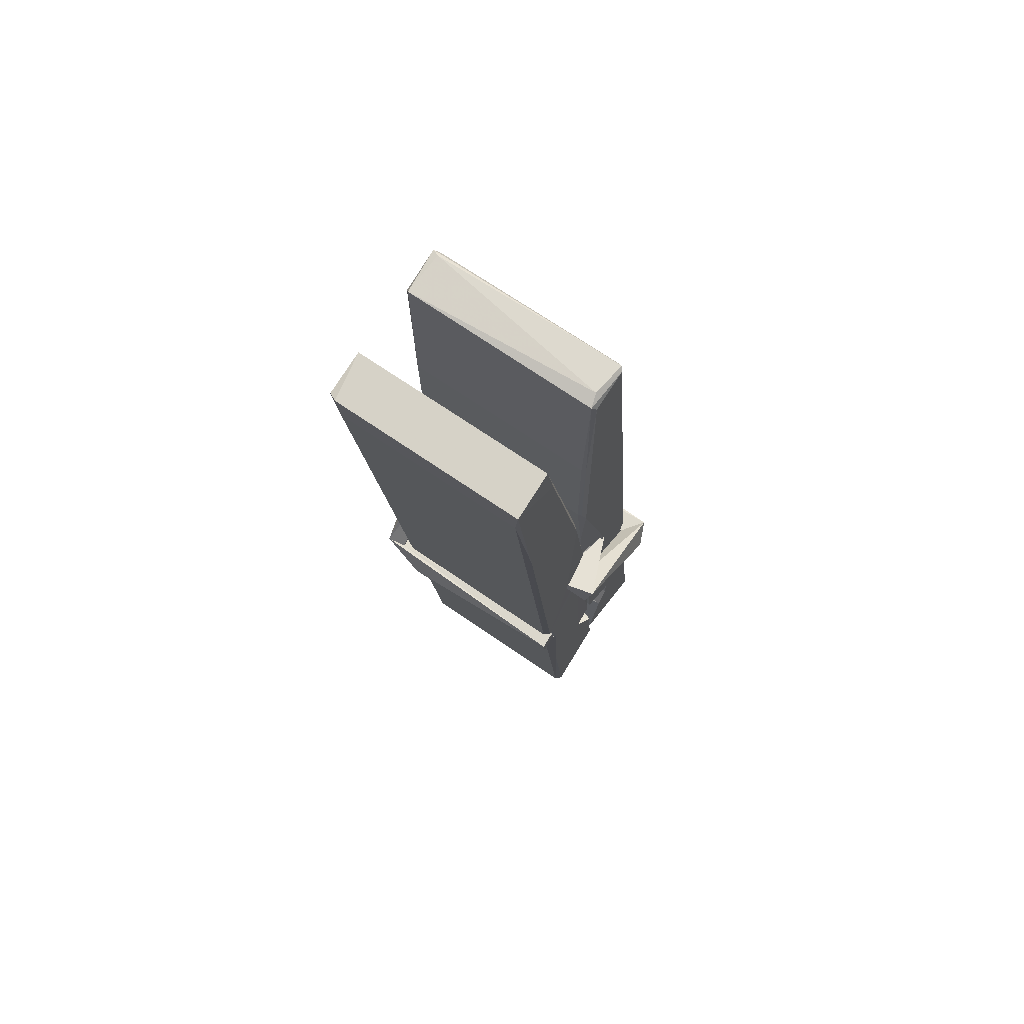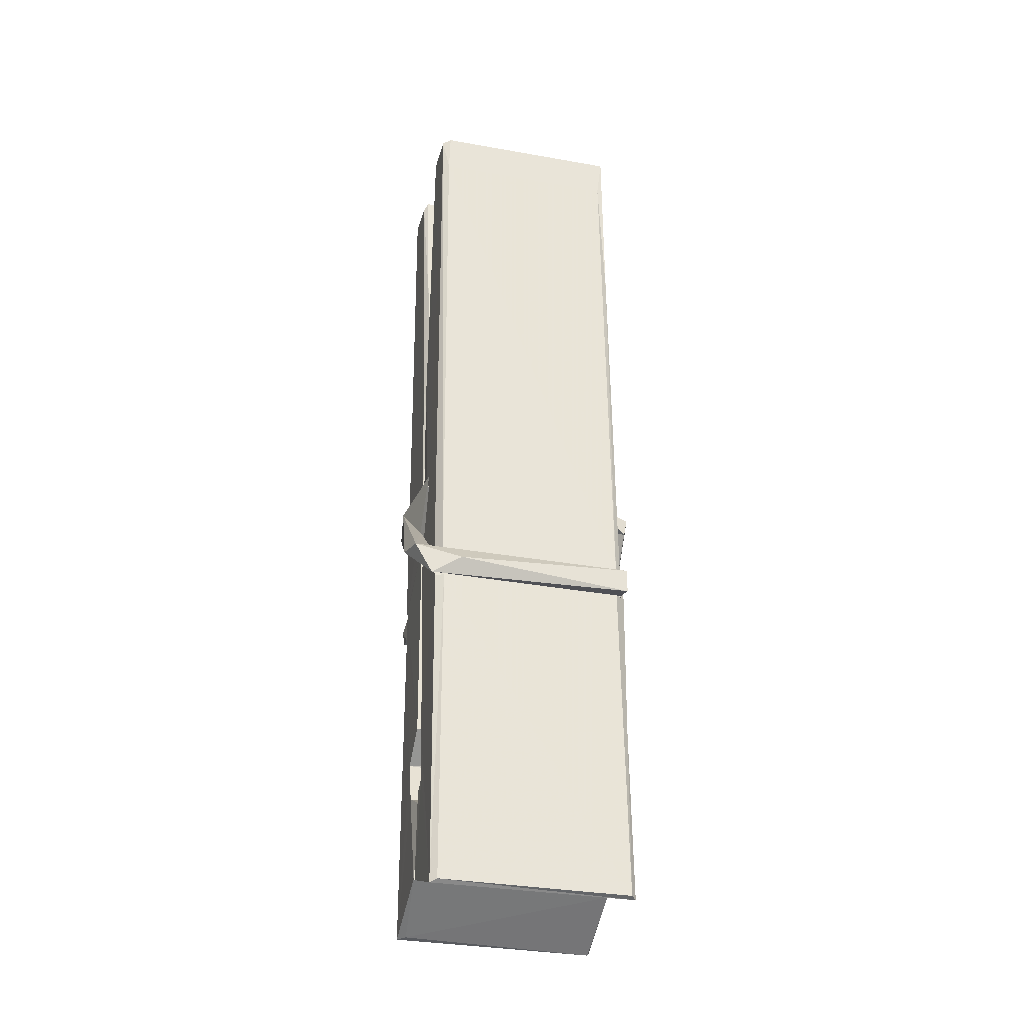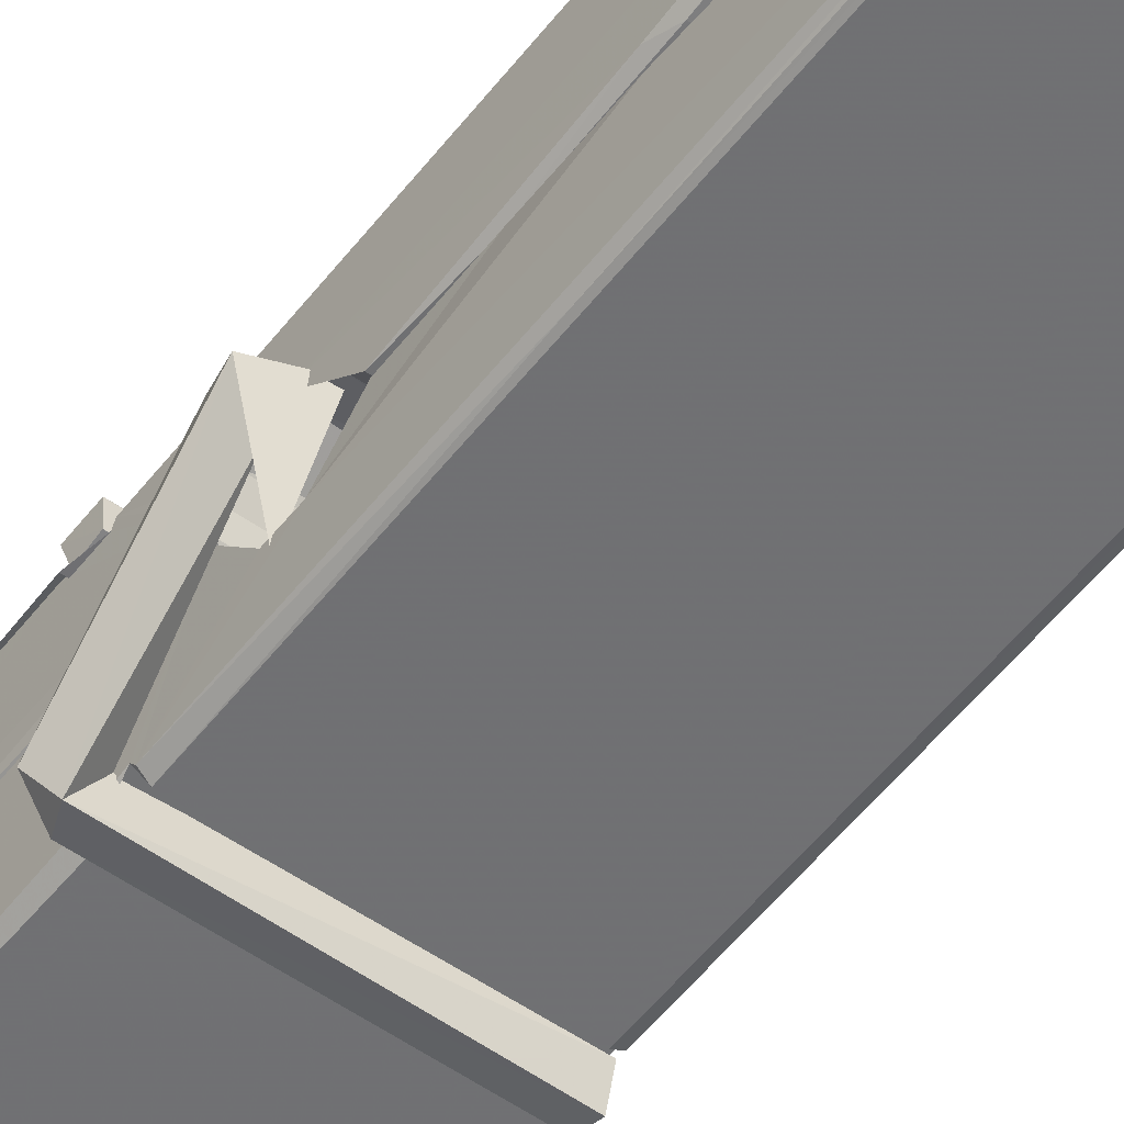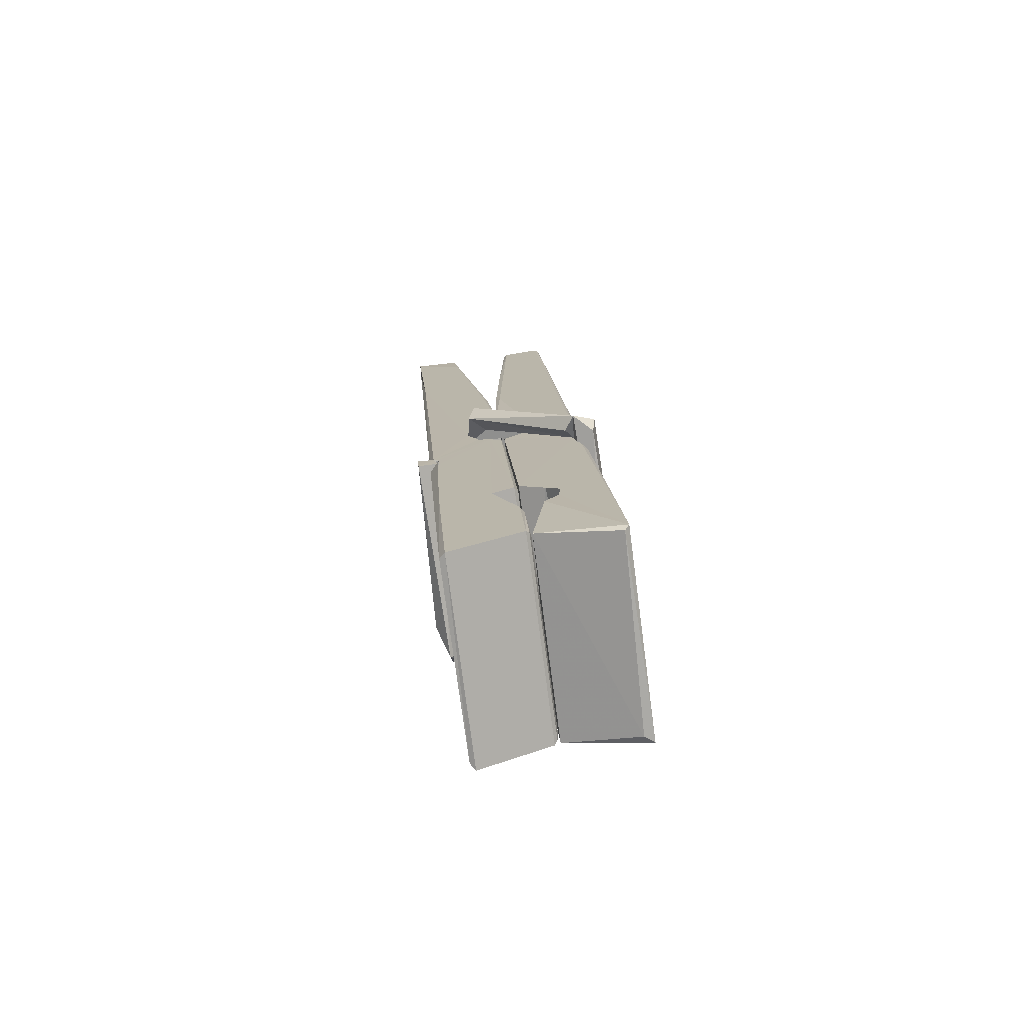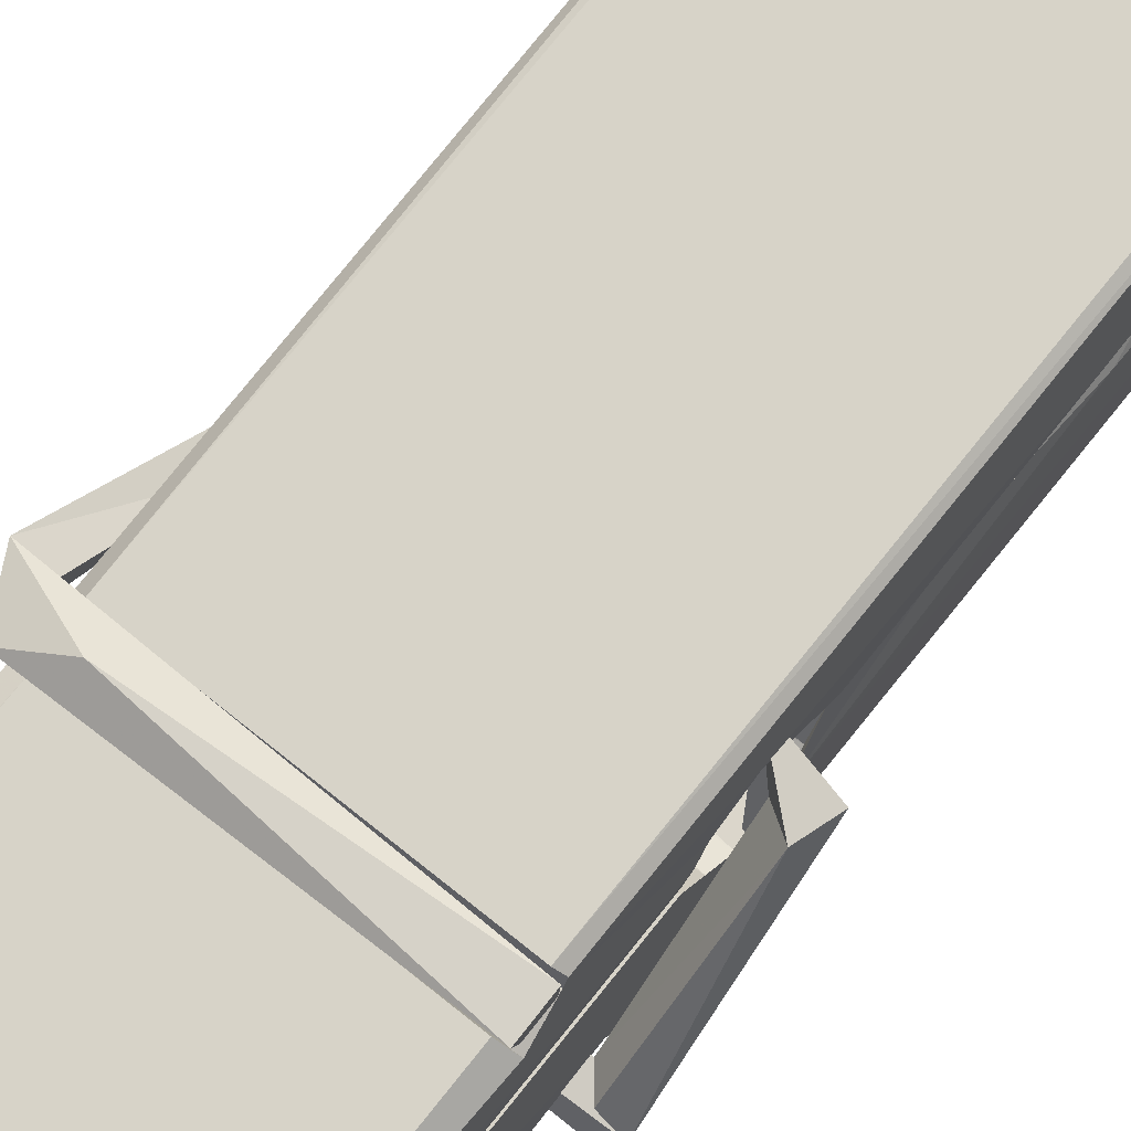
<metadata>
{"format":"obj","ext":"obj","renderer":"f3d","projection":"perspective","resolution":1024,"background":"white","views":[{"elev":74.0,"azim":34.8,"up":"+Y"},{"elev":-38.1,"azim":-13.5,"up":"+Y"},{"elev":-51.9,"azim":143.4,"up":"+Z"},{"elev":-73.8,"azim":98.0,"up":"+Y"},{"elev":72.0,"azim":40.4,"up":"+Z"}]}
</metadata>
<code>
v 1.81 9.811 -9.189
v 1.973 9.845 -9.248
v 1.812 9.843 -9.249
v 1.815 9.846 -9.25
v 1.798 10.39 -9.205
v 1.8 10.47 -9.192
v 1.797 10.57 -9.175
v 1.802 10.36 -9.21
v 1.955 10.57 -9.174
v 1.796 10.56 -9.132
v 1.796 10.33 -9.211
v 1.79 10.6 -9.168
v 1.97 9.979 -9.239
v 1.803 10.08 -9.169
v 1.8 10.16 -9.216
v 1.807 9.913 -9.235
v 1.807 9.92 -9.223
v 1.806 9.968 -9.226
v 1.971 9.927 -9.22
v 1.966 9.947 -9.213
v 1.811 9.93 -9.216
v 1.965 10.19 -9.196
v 1.96 10.21 -9.201
v 1.799 10.21 -9.203
v 1.8 10.22 -9.223
v 1.963 10.23 -9.224
v 1.808 10.11 -9.164
v 1.95 10.57 -9.176
v 1.953 10.61 -9.169
v 1.956 10.36 -9.211
v 1.965 10.17 -9.206
v 1.964 10.16 -9.227
v 1.965 10.17 -9.217
v 1.965 9.982 -9.242
v 1.971 9.847 -9.25
v 1.968 9.85 -9.251
v 1.971 10.09 -9.174
v 1.81 10.08 -9.165
v 1.95 10.57 -9.133
v 1.952 10.47 -9.193
v 1.801 10.18 -9.196
v 1.809 9.977 -9.241
v 1.816 9.948 -9.212
v 1.972 9.914 -9.243
v 1.804 10.28 -9.219
v 1.959 10.29 -9.22
v 1.8 10.2 -9.197
v 1.79 10.6 -9.133
v 1.797 10.6 -9.129
v 1.954 10.6 -9.131
v 1.958 10.44 -9.145
v 1.967 10.11 -9.169
v 1.968 9.912 -9.247
v 1.975 9.815 -9.191
v 1.97 9.816 -9.186
v 1.815 9.813 -9.185
v 1.809 9.84 -9.246
v 1.961 10.35 -9.21
v 1.97 9.968 -9.221
v 1.805 10.16 -9.228
v 1.96 10.16 -9.229
v 1.967 10.11 -9.173
v 1.801 10.16 -9.224
v 1.968 10.09 -9.171
v 1.962 10.09 -9.167
v 1.812 9.908 -9.245
v 1.802 10.11 -9.172
v 1.803 10.09 -9.173
v 1.962 10.11 -9.165
v 1.792 10.61 -9.225
v 1.97 9.846 -9.252
v 1.799 10.36 -9.218
v 1.796 10.47 -9.22
v 1.954 10.6 -9.229
v 1.953 10.61 -9.261
v 1.96 10.35 -9.224
v 1.958 10.36 -9.22
v 1.955 10.47 -9.222
v 1.796 10.35 -9.222
v 1.805 9.977 -9.241
v 1.97 9.981 -9.243
v 1.971 9.922 -9.262
v 1.805 9.958 -9.273
v 1.805 10.1 -9.3
v 1.969 9.972 -9.263
v 1.803 10.19 -9.256
v 1.961 10.22 -9.247
v 1.806 10.22 -9.243
v 1.964 10.21 -9.255
v 1.799 10.22 -9.224
v 1.8 10.18 -9.253
v 1.965 10.17 -9.249
v 1.964 10.19 -9.256
v 1.961 10.23 -9.225
v 1.801 10.16 -9.229
v 1.794 10.6 -9.265
v 1.955 10.36 -9.219
v 1.971 9.938 -9.274
v 1.961 10.1 -9.301
v 1.958 10.31 -9.285
v 1.948 10.61 -9.266
v 1.948 10.61 -9.236
v 1.951 10.61 -9.226
v 1.952 10.47 -9.221
v 1.799 10.21 -9.253
v 1.97 9.956 -9.275
v 1.806 9.923 -9.267
v 1.809 9.843 -9.251
v 1.801 10.28 -9.22
v 1.96 10.29 -9.221
v 1.96 10.13 -9.299
v 1.789 10.61 -9.262
v 1.794 10.61 -9.259
v 1.951 10.61 -9.264
v 1.966 10.13 -9.295
v 1.966 10.1 -9.297
v 1.973 9.828 -9.321
v 1.815 9.821 -9.312
v 1.801 10.1 -9.292
v 1.789 10.6 -9.228
v 1.971 9.824 -9.317
v 1.807 10.13 -9.298
v 1.801 10.13 -9.295
v 1.965 10.16 -9.23
v 1.801 10.13 -9.29
v 1.812 9.908 -9.246
v 1.809 9.822 -9.32
v 1.966 10.13 -9.291
v 1.961 10.1 -9.293
v 1.802 10.13 -9.297
v 1.967 10.12 -9.291
v 1.975 10.11 -9.308
v 1.802 10.1 -9.299
v 1.989 10.11 -9.293
v 1.803 10.11 -9.311
v 1.801 10.12 -9.313
v 1.97 10.09 -9.157
v 1.968 10.09 -9.173
v 1.968 10.19 -9.213
v 1.783 10.11 -9.158
v 1.963 10.19 -9.263
v 1.953 10.21 -9.195
v 1.807 10.16 -9.241
v 1.799 10.21 -9.196
v 1.786 10.21 -9.251
v 1.787 10.18 -9.259
v 1.778 10.11 -9.182
v 1.798 10.17 -9.221
v 1.822 10.09 -9.15
v 1.798 10.08 -9.159
v 1.796 10.09 -9.173
v 1.968 10.11 -9.17
v 1.799 10.1 -9.161
v 1.969 10.11 -9.156
v 1.987 10.2 -9.205
v 1.983 10.18 -9.2
v 1.977 10.11 -9.284
v 1.981 10.12 -9.31
f 49 29 12
f 8 5 6
f 5 7 6
f 7 40 6
f 40 8 6
f 58 30 29
f 58 29 9
f 12 5 11
f 18 15 42
f 15 63 42
f 20 59 19
f 38 14 1
f 18 43 17
f 18 59 43
f 17 43 21
f 22 23 26
f 41 31 15
f 15 32 60
f 7 5 12
f 50 9 29
f 48 10 49
f 28 12 29
f 28 29 40
f 29 30 40
f 23 24 26
f 22 47 23
f 47 24 23
f 41 22 31
f 18 13 59
f 43 59 20
f 19 17 21
f 21 20 19
f 44 16 19
f 16 17 19
f 54 57 2
f 69 52 51
f 39 51 50
f 28 7 12
f 30 8 40
f 40 7 28
f 25 45 26
f 25 26 24
f 47 22 41
f 31 33 15
f 33 32 15
f 34 13 42
f 42 13 18
f 43 20 21
f 36 35 3
f 36 3 4
f 57 3 2
f 3 35 2
f 10 39 50
f 10 50 49
f 25 11 45
f 11 5 8
f 11 8 45
f 45 8 30
f 26 45 46
f 45 30 46
f 58 22 26
f 26 46 58
f 46 30 58
f 51 39 69
f 39 10 69
f 25 24 11
f 47 67 48
f 67 27 48
f 48 27 10
f 51 9 50
f 22 9 51
f 52 22 51
f 64 37 55
f 55 56 54
f 54 56 1
f 4 3 66
f 36 4 66
f 36 66 53
f 35 36 53
f 35 53 2
f 56 55 38
f 66 3 57
f 1 18 17
f 14 18 1
f 15 18 14
f 47 11 24
f 11 47 48
f 12 11 48
f 49 12 48
f 29 49 50
f 9 22 58
f 31 22 52
f 31 52 33
f 64 19 59
f 19 64 44
f 2 44 64
f 2 64 54
f 57 54 1
f 32 61 60
f 33 13 32
f 62 33 52
f 47 41 15
f 15 60 63
f 60 61 42
f 34 42 61
f 32 13 34
f 32 34 61
f 33 59 13
f 64 59 33
f 38 55 65
f 55 37 65
f 14 68 15
f 60 42 63
f 66 16 44
f 66 44 53
f 2 53 44
f 55 54 64
f 38 1 56
f 17 57 1
f 57 17 16
f 66 57 16
f 15 68 67
f 62 37 64
f 68 37 62
f 68 62 67
f 64 33 62
f 52 69 62
f 67 62 69
f 67 69 27
f 47 15 67
f 69 10 27
f 37 38 65
f 38 37 68
f 68 14 38
f 82 117 71
f 75 76 74
f 76 77 78
f 76 78 74
f 78 103 74
f 73 72 79
f 73 79 120
f 83 85 106
f 83 80 85
f 83 106 98
f 83 98 107
f 106 116 98
f 105 86 91
f 87 94 89
f 112 123 122
f 123 90 105
f 90 88 105
f 70 73 120
f 103 78 104
f 78 77 97
f 78 97 104
f 88 94 87
f 89 86 105
f 105 87 89
f 93 86 89
f 117 116 99
f 115 100 111
f 96 111 101
f 111 100 101
f 100 114 101
f 72 73 104
f 73 70 103
f 73 103 104
f 104 97 72
f 90 109 94
f 94 88 90
f 105 88 87
f 92 91 93
f 91 86 93
f 95 91 92
f 92 124 95
f 95 81 80
f 80 81 85
f 98 82 107
f 107 82 126
f 108 71 118
f 127 121 117
f 114 112 96
f 114 96 101
f 102 103 70
f 72 97 110
f 72 110 109
f 110 94 109
f 97 77 110
f 89 94 110
f 89 110 76
f 110 77 76
f 122 111 96
f 96 112 122
f 79 72 109
f 109 90 79
f 127 84 119
f 113 112 114
f 114 102 113
f 75 102 114
f 75 114 100
f 75 100 115
f 121 127 118
f 126 71 108
f 84 127 117
f 99 84 117
f 127 83 107
f 127 119 83
f 95 123 91
f 91 123 105
f 90 123 112
f 90 112 79
f 112 120 79
f 112 70 120
f 70 112 113
f 70 113 102
f 102 75 103
f 103 75 74
f 76 75 89
f 75 115 89
f 115 93 89
f 81 128 116
f 106 85 81
f 106 81 116
f 98 116 117
f 98 117 82
f 121 71 117
f 71 121 118
f 127 108 118
f 92 93 124
f 93 115 124
f 123 95 125
f 81 95 124
f 128 81 124
f 124 115 128
f 128 115 111
f 111 122 125
f 111 125 128
f 122 123 125
f 80 83 119
f 71 126 82
f 127 107 108
f 107 126 108
f 119 129 128
f 128 125 119
f 80 125 95
f 125 80 119
f 99 116 128
f 99 128 129
f 99 129 119
f 119 84 99
f 131 158 130
f 132 136 158
f 132 134 133
f 130 136 133
f 132 133 135
f 136 132 135
f 130 158 136
f 149 137 154
f 154 152 153
f 155 134 158
f 158 131 139
f 151 148 153
f 147 146 151
f 155 142 156
f 156 142 139
f 155 139 142
f 142 155 141
f 141 155 142
f 145 144 143
f 145 143 144
f 148 145 144
f 144 145 148
f 146 145 148
f 147 145 146
f 146 148 151
f 147 140 145
f 156 139 131
f 134 155 156
f 155 158 139
f 145 140 148
f 147 150 140
f 150 147 151
f 150 149 140
f 140 153 148
f 153 140 154
f 154 140 149
f 151 138 150
f 153 152 151
f 138 152 137
f 137 152 154
f 150 137 149
f 137 150 138
f 138 151 152
f 157 134 156
f 157 156 131
f 157 131 134
f 132 158 134
f 134 131 133
f 131 130 133
f 133 136 135
f 49 29 12
f 8 5 6
f 5 7 6
f 7 40 6
f 40 8 6
f 58 30 29
f 58 29 9
f 12 5 11
f 18 15 42
f 15 63 42
f 20 59 19
f 38 14 1
f 18 43 17
f 18 59 43
f 17 43 21
f 22 23 26
f 41 31 15
f 15 32 60
f 7 5 12
f 50 9 29
f 48 10 49
f 28 12 29
f 28 29 40
f 29 30 40
f 23 24 26
f 22 47 23
f 47 24 23
f 41 22 31
f 18 13 59
f 43 59 20
f 19 17 21
f 21 20 19
f 44 16 19
f 16 17 19
f 54 57 2
f 69 52 51
f 39 51 50
f 28 7 12
f 30 8 40
f 40 7 28
f 25 45 26
f 25 26 24
f 47 22 41
f 31 33 15
f 33 32 15
f 34 13 42
f 42 13 18
f 43 20 21
f 36 35 3
f 36 3 4
f 57 3 2
f 3 35 2
f 10 39 50
f 10 50 49
f 25 11 45
f 11 5 8
f 11 8 45
f 45 8 30
f 26 45 46
f 45 30 46
f 58 22 26
f 26 46 58
f 46 30 58
f 51 39 69
f 39 10 69
f 25 24 11
f 47 67 48
f 67 27 48
f 48 27 10
f 51 9 50
f 22 9 51
f 52 22 51
f 64 37 55
f 55 56 54
f 54 56 1
f 4 3 66
f 36 4 66
f 36 66 53
f 35 36 53
f 35 53 2
f 56 55 38
f 66 3 57
f 1 18 17
f 14 18 1
f 15 18 14
f 47 11 24
f 11 47 48
f 12 11 48
f 49 12 48
f 29 49 50
f 9 22 58
f 31 22 52
f 31 52 33
f 64 19 59
f 19 64 44
f 2 44 64
f 2 64 54
f 57 54 1
f 32 61 60
f 33 13 32
f 62 33 52
f 47 41 15
f 15 60 63
f 60 61 42
f 34 42 61
f 32 13 34
f 32 34 61
f 33 59 13
f 64 59 33
f 38 55 65
f 55 37 65
f 14 68 15
f 60 42 63
f 66 16 44
f 66 44 53
f 2 53 44
f 55 54 64
f 38 1 56
f 17 57 1
f 57 17 16
f 66 57 16
f 15 68 67
f 62 37 64
f 68 37 62
f 68 62 67
f 64 33 62
f 52 69 62
f 67 62 69
f 67 69 27
f 47 15 67
f 69 10 27
f 37 38 65
f 38 37 68
f 68 14 38
f 82 117 71
f 75 76 74
f 76 77 78
f 76 78 74
f 78 103 74
f 73 72 79
f 73 79 120
f 83 85 106
f 83 80 85
f 83 106 98
f 83 98 107
f 106 116 98
f 105 86 91
f 87 94 89
f 112 123 122
f 123 90 105
f 90 88 105
f 70 73 120
f 103 78 104
f 78 77 97
f 78 97 104
f 88 94 87
f 89 86 105
f 105 87 89
f 93 86 89
f 117 116 99
f 115 100 111
f 96 111 101
f 111 100 101
f 100 114 101
f 72 73 104
f 73 70 103
f 73 103 104
f 104 97 72
f 90 109 94
f 94 88 90
f 105 88 87
f 92 91 93
f 91 86 93
f 95 91 92
f 92 124 95
f 95 81 80
f 80 81 85
f 98 82 107
f 107 82 126
f 108 71 118
f 127 121 117
f 114 112 96
f 114 96 101
f 102 103 70
f 72 97 110
f 72 110 109
f 110 94 109
f 97 77 110
f 89 94 110
f 89 110 76
f 110 77 76
f 122 111 96
f 96 112 122
f 79 72 109
f 109 90 79
f 127 84 119
f 113 112 114
f 114 102 113
f 75 102 114
f 75 114 100
f 75 100 115
f 121 127 118
f 126 71 108
f 84 127 117
f 99 84 117
f 127 83 107
f 127 119 83
f 95 123 91
f 91 123 105
f 90 123 112
f 90 112 79
f 112 120 79
f 112 70 120
f 70 112 113
f 70 113 102
f 102 75 103
f 103 75 74
f 76 75 89
f 75 115 89
f 115 93 89
f 81 128 116
f 106 85 81
f 106 81 116
f 98 116 117
f 98 117 82
f 121 71 117
f 71 121 118
f 127 108 118
f 92 93 124
f 93 115 124
f 123 95 125
f 81 95 124
f 128 81 124
f 124 115 128
f 128 115 111
f 111 122 125
f 111 125 128
f 122 123 125
f 80 83 119
f 71 126 82
f 127 107 108
f 107 126 108
f 119 129 128
f 128 125 119
f 80 125 95
f 125 80 119
f 99 116 128
f 99 128 129
f 99 129 119
f 119 84 99
f 131 158 130
f 132 136 158
f 132 134 133
f 130 136 133
f 132 133 135
f 136 132 135
f 130 158 136
f 149 137 154
f 154 152 153
f 155 134 158
f 158 131 139
f 151 148 153
f 147 146 151
f 155 142 156
f 156 142 139
f 155 139 142
f 142 155 141
f 141 155 142
f 145 144 143
f 145 143 144
f 148 145 144
f 144 145 148
f 146 145 148
f 147 145 146
f 146 148 151
f 147 140 145
f 156 139 131
f 134 155 156
f 155 158 139
f 145 140 148
f 147 150 140
f 150 147 151
f 150 149 140
f 140 153 148
f 153 140 154
f 154 140 149
f 151 138 150
f 153 152 151
f 138 152 137
f 137 152 154
f 150 137 149
f 137 150 138
f 138 151 152
f 157 134 156
f 157 156 131
f 157 131 134
f 132 158 134
f 134 131 133
f 131 130 133
f 133 136 135

</code>
